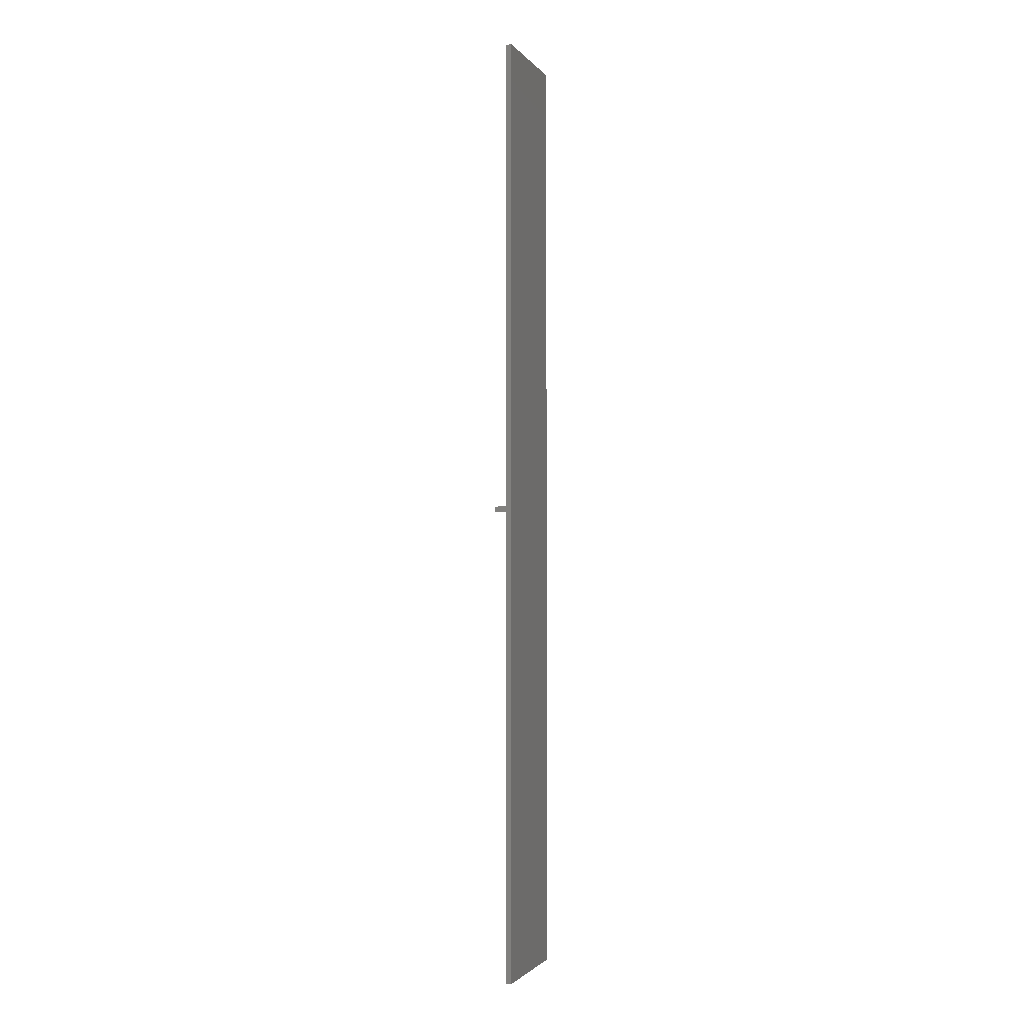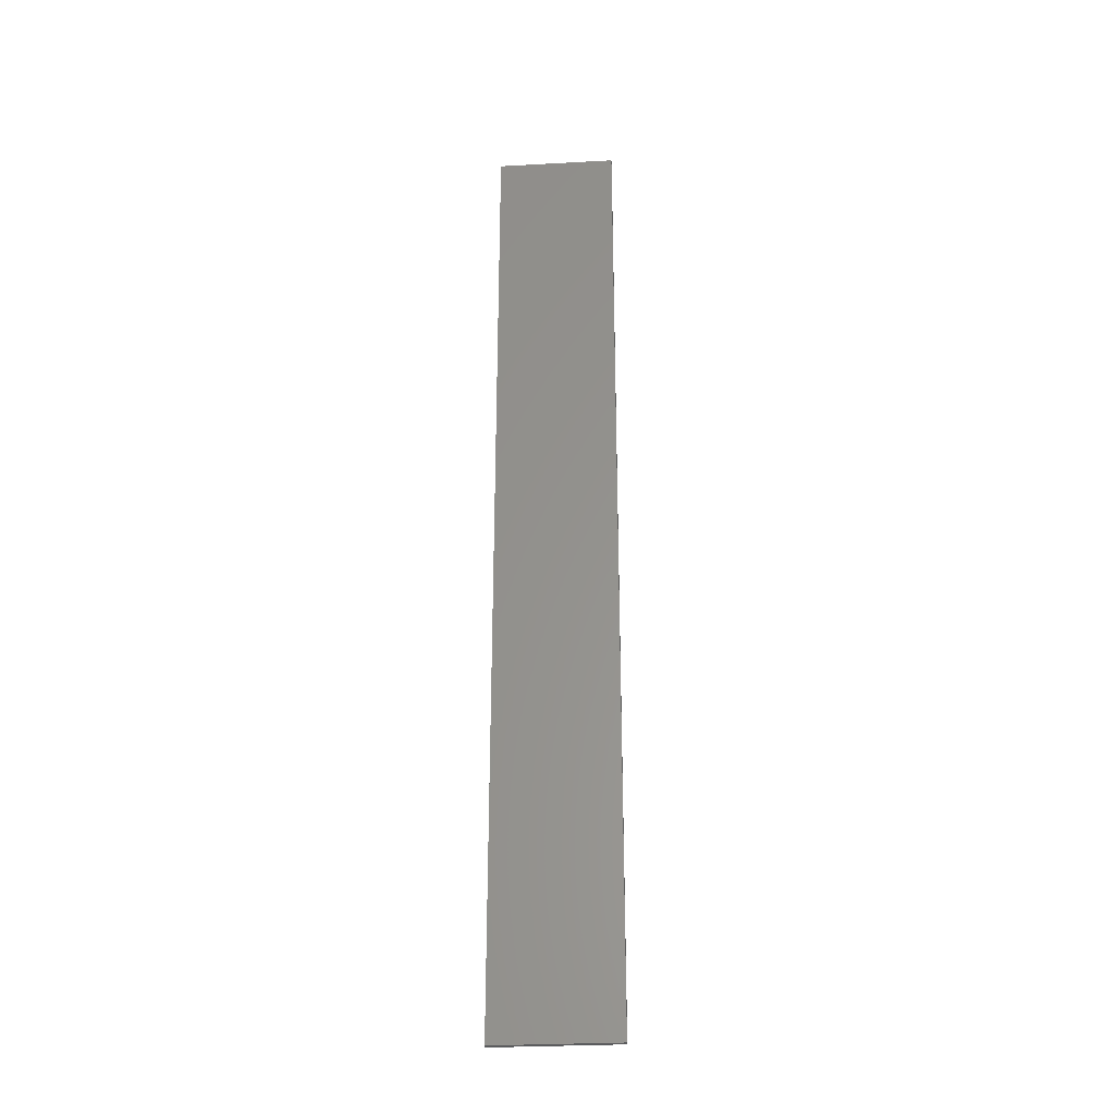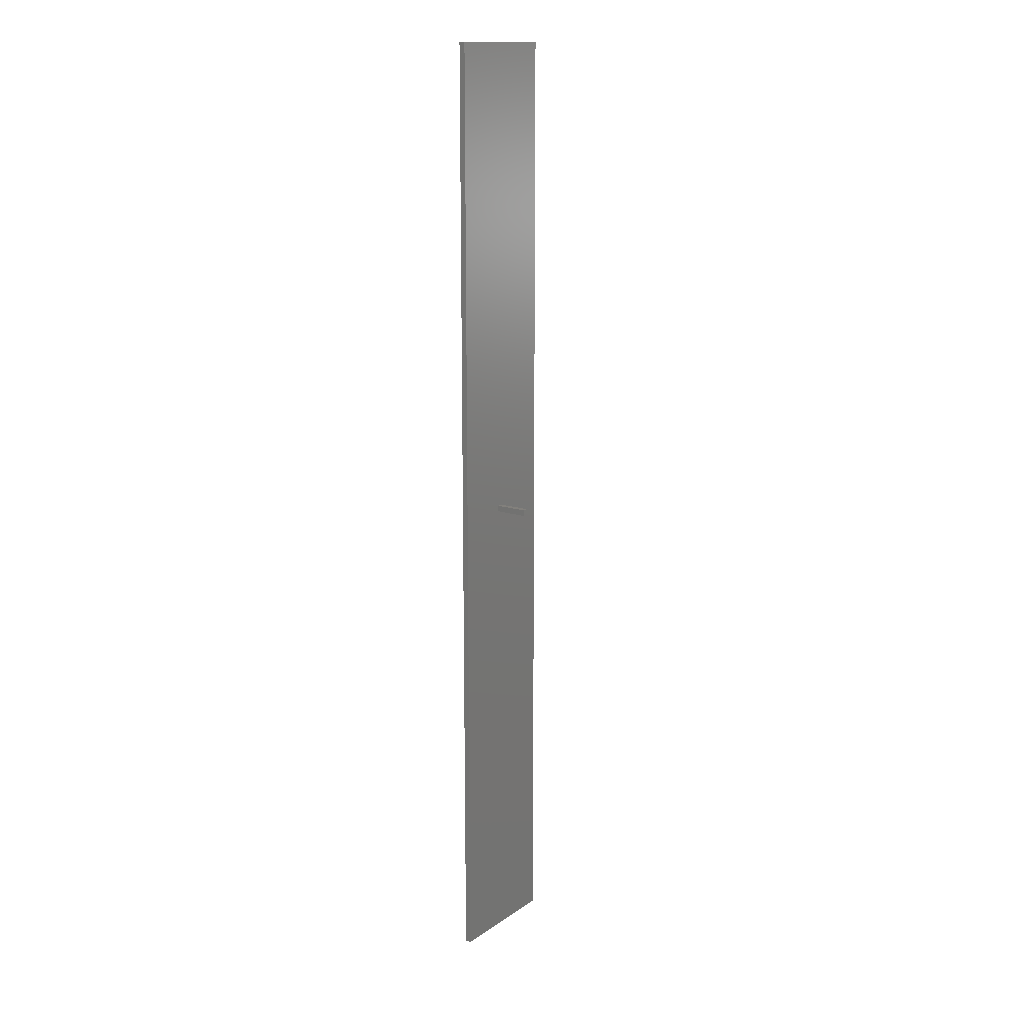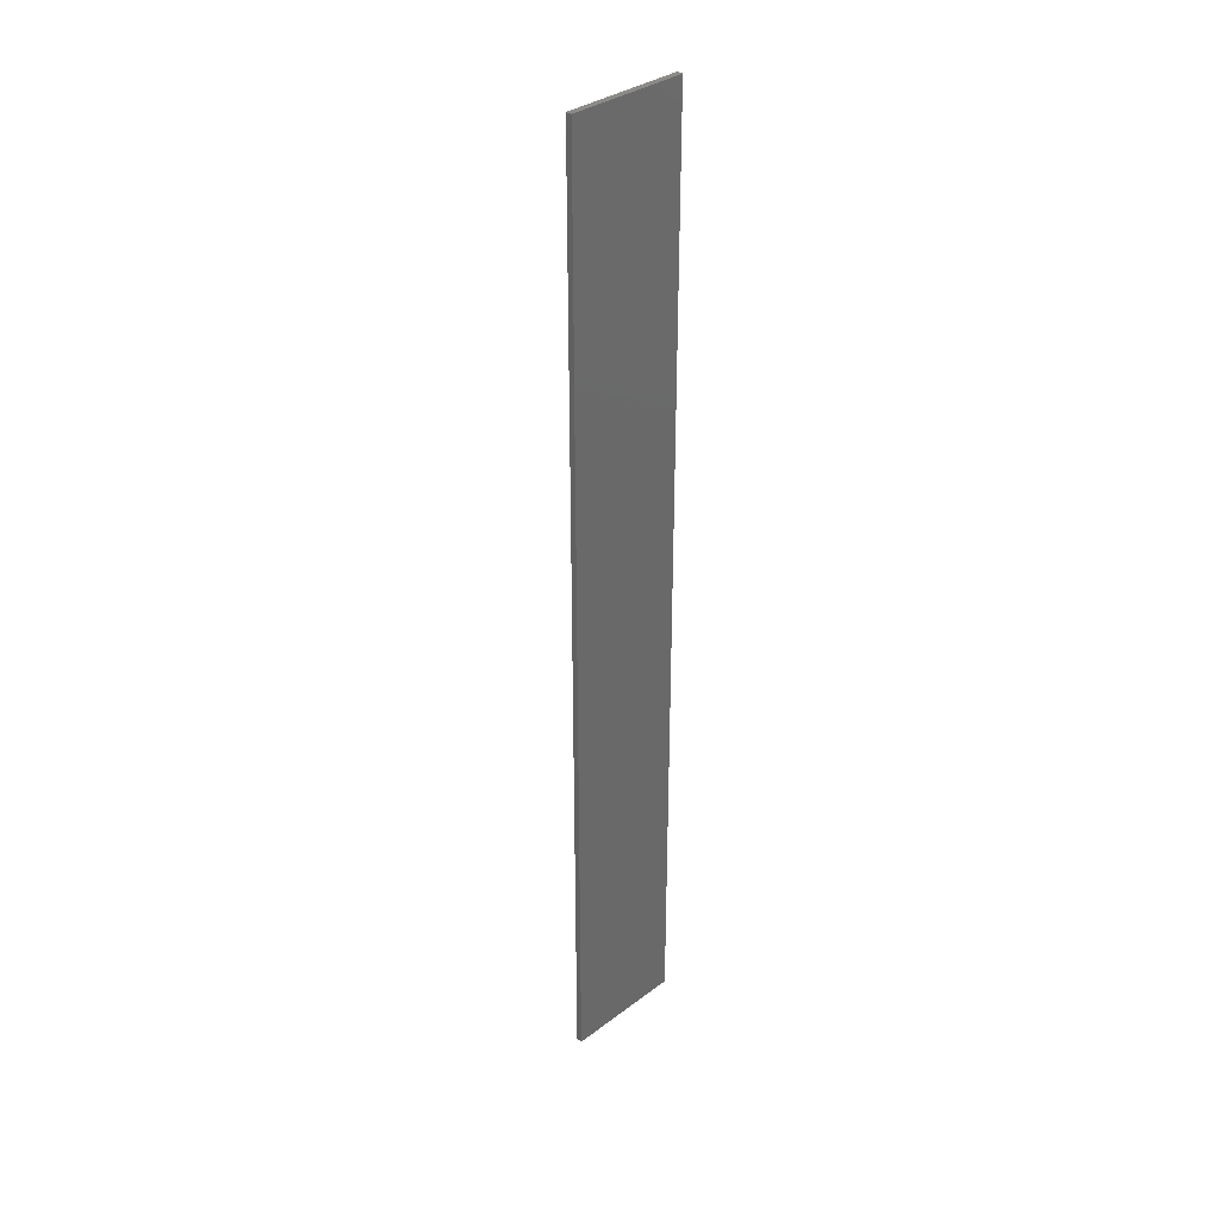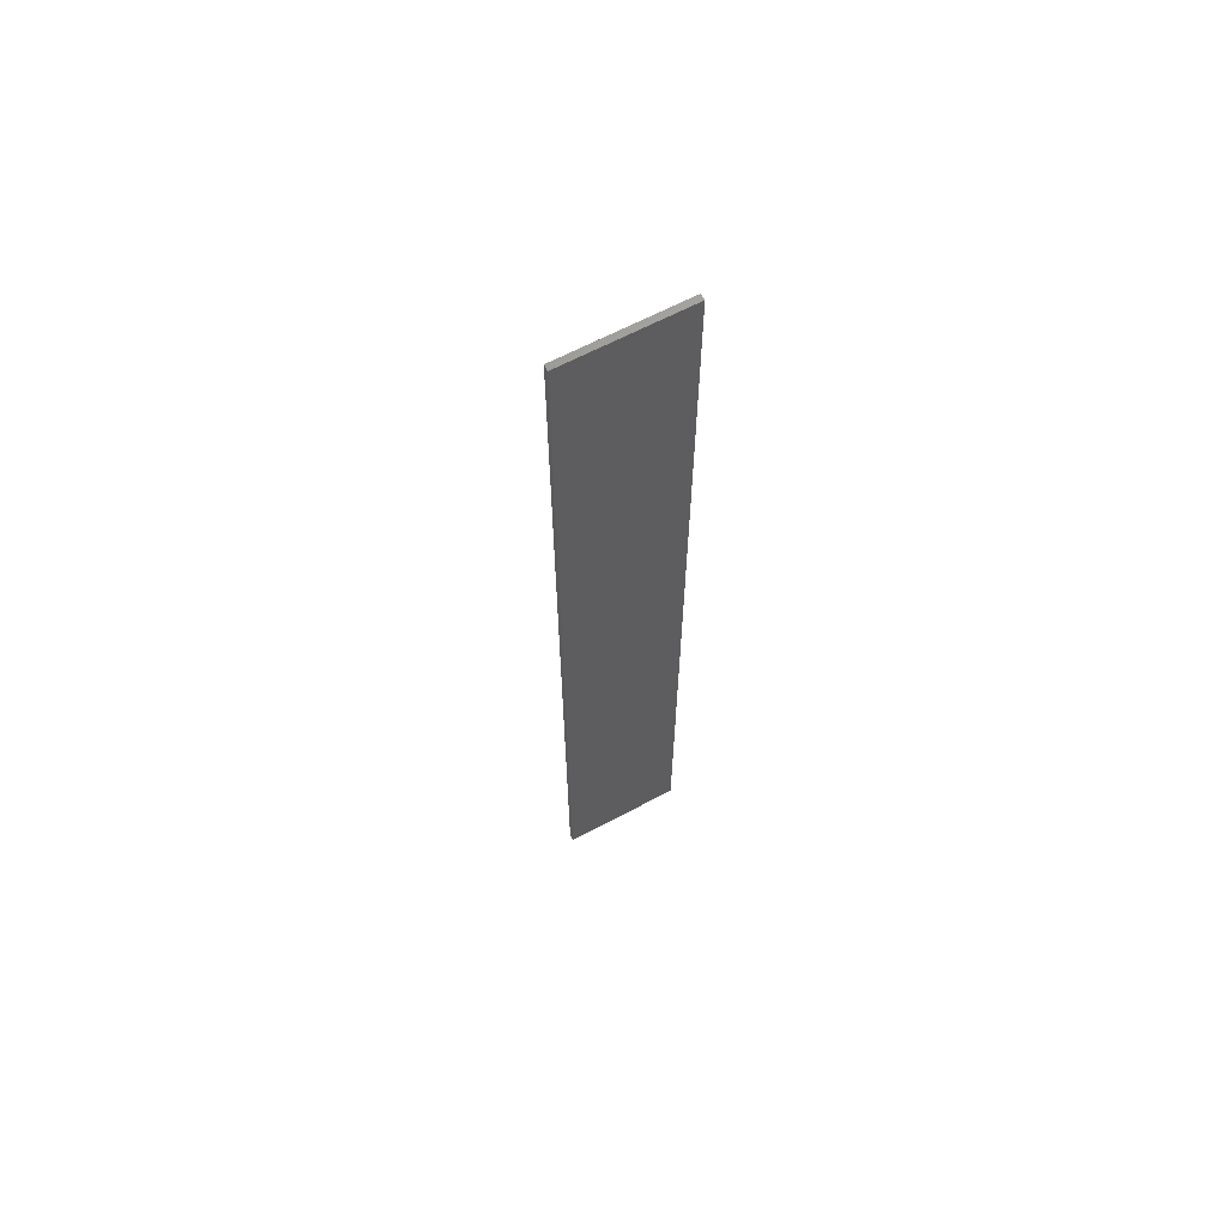
<metadata>
{"format":"stl","ext":"stl","renderer":"f3d","projection":"perspective","resolution":1024,"background":"white","views":[{"elev":-2.0,"azim":-71.5,"up":"+Y"},{"elev":-29.5,"azim":4.6,"up":"+Y"},{"elev":14.8,"azim":125.6,"up":"+Y"},{"elev":34.2,"azim":-45.2,"up":"+Y"},{"elev":65.0,"azim":-28.0,"up":"+Y"}]}
</metadata>
<code>
# stl→obj: 16 verts, 28 faces
v -5 -40 -0.25
v -5 40 0.25
v -5 40 -0.25
v -5 -40 0.25
v 5 -40 0.25
v 5 40 0.25
v 5 40 -0.25
v 5 -40 -0.25
v 0.5 0 -0.25
v 0 0 -0.25
v 0 0.5 -0.25
v 0.5 0.5 -0.25
v 0 0 -3
v 0 0.5 -3
v 0.5 0.5 -3
v 0.5 0 -3
f 1 2 3
f 2 1 4
f 2 5 6
f 5 2 4
f 5 7 6
f 7 5 8
f 7 2 6
f 2 7 3
f 8 9 7
f 8 10 9
f 10 1 11
f 1 10 8
f 12 7 9
f 11 7 12
f 11 3 7
f 3 11 1
f 1 5 4
f 5 1 8
f 13 11 14
f 11 13 10
f 9 15 12
f 15 9 16
f 15 11 12
f 11 15 14
f 13 15 16
f 15 13 14
f 13 9 10
f 9 13 16

</code>
